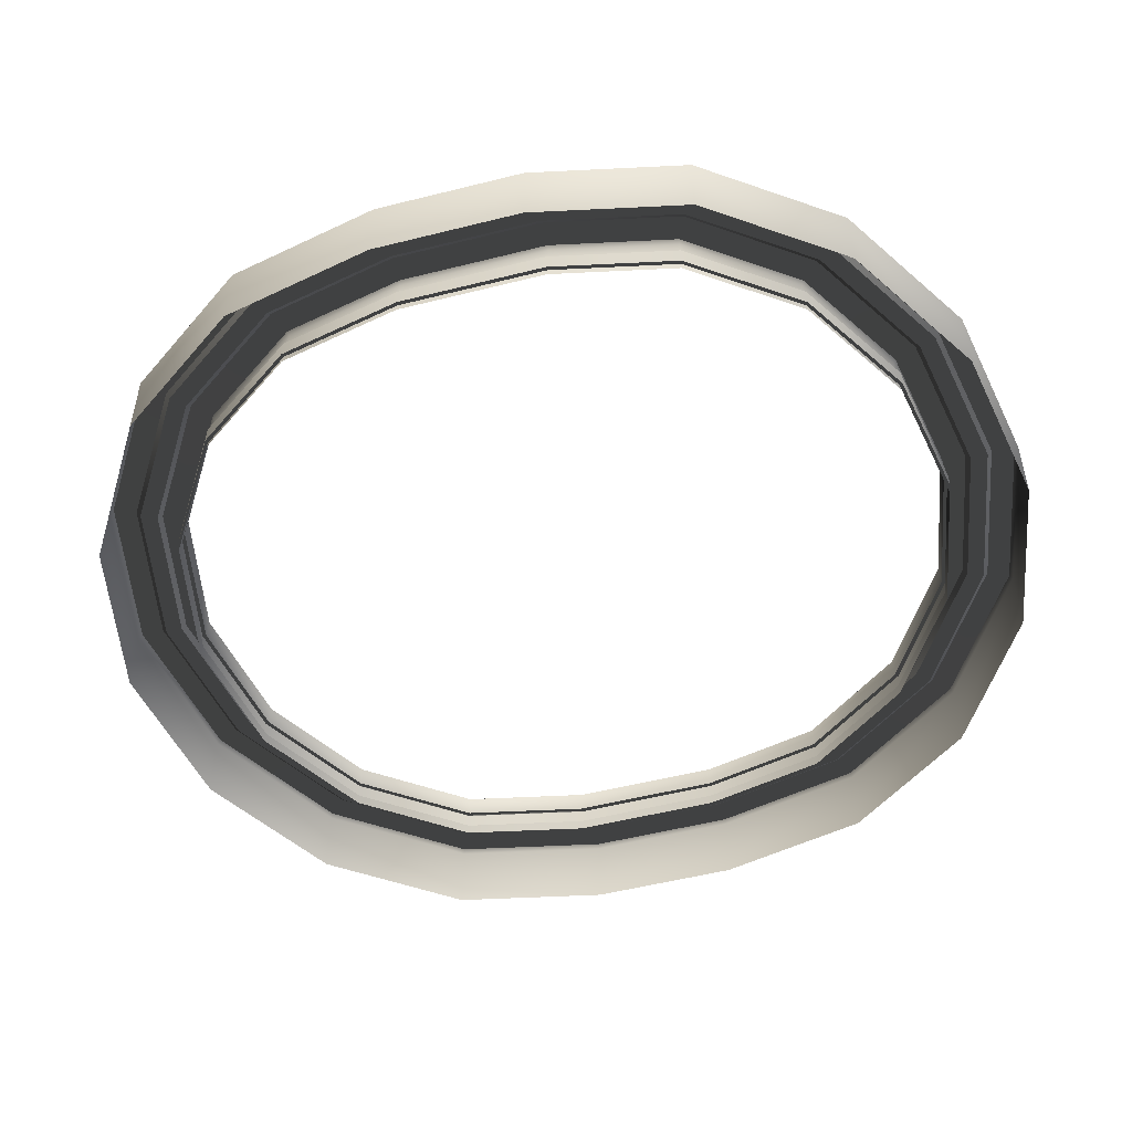
<metadata>
{"format":"obj","ext":"obj","renderer":"f3d","projection":"perspective","resolution":1024,"background":"white","views":[{"elev":-53.5,"azim":105.0,"up":"+Z"}]}
</metadata>
<code>
v 0 -1.389 0.2654
v 0.4354 -1.231 0.2657
v 0.467 -1.302 0.2654
v 0 -1.312 0.2657
v 0.8045 -0.9992 0.2657
v 0.863 -1.054 0.2654
v 0.5346 -1.455 0.2657
v 0 -1.478 0.2654
v 0.5029 -1.384 0.2654
v -1.907e-06 -1.555 0.2657
v 0.9877 -1.171 0.2657
v 0.9293 -1.116 0.2654
v 0 -1.389 0.2654
v 0.4732 -1.316 0.2491
v 0 -1.405 0.2491
v 0.467 -1.302 0.2654
v 0.8744 -1.065 0.2491
v 0.863 -1.054 0.2654
v 0 -1.478 0.2654
v 0.4967 -1.37 0.2491
v 0.5029 -1.384 0.2654
v -1.907e-06 -1.462 0.2491
v 0.9179 -1.106 0.2491
v 0.9293 -1.116 0.2654
v -1.907e-06 -1.462 0.2491
v 0.4732 -1.316 0.2491
v 0.4967 -1.37 0.2491
v 0 -1.405 0.2491
v 0.9179 -1.106 0.2491
v 0.8744 -1.065 0.2491
v 0 -1.565 0.2522
v 0.5374 -1.462 8.951e-17
v -1.907e-06 -1.562 4.768e-07
v 0.5388 -1.465 0.2522
v 0.5346 -1.455 0.2657
v -1.907e-06 -1.555 0.2657
v 0.9931 -1.176 7.201e-17
v 0.9955 -1.178 0.2522
v 0.9877 -1.171 0.2657
v 0.7968 -0.9919 0.2522
v 0.4325 -1.224 0.1812
v 0.7992 -0.9942 0.1812
v 0.4312 -1.221 0.2522
v 0 -1.305 0.1812
v 0 -1.302 0.2522
v 0.4354 -1.231 0.2657
v 0 -1.312 0.2657
v 0.8045 -0.9992 0.2657
v 0 -1.302 0.2522
v -0.4325 -1.224 0.1812
v 0 -1.305 0.1812
v -0.4312 -1.221 0.2522
v -0.7992 -0.9942 0.1812
v -0.7968 -0.9919 0.2522
v -0.4354 -1.231 0.2657
v -0.8045 -0.9992 0.2657
v 0 -1.312 0.2657
v -0.863 -1.054 0.2654
v -0.4354 -1.231 0.2657
v -0.467 -1.302 0.2654
v -0.8045 -0.9992 0.2657
v 0 -1.312 0.2657
v 0 -1.389 0.2654
v -0.5346 -1.455 0.2657
v -0.9293 -1.116 0.2654
v -0.5029 -1.384 0.2654
v -0.9877 -1.171 0.2657
v -1.907e-06 -1.555 0.2657
v 0 -1.478 0.2654
v -0.4732 -1.316 0.2491
v -0.863 -1.054 0.2654
v -0.467 -1.302 0.2654
v -0.8744 -1.065 0.2491
v 0 -1.405 0.2491
v 0 -1.389 0.2654
v -0.9293 -1.116 0.2654
v -0.4967 -1.37 0.2491
v -0.5029 -1.384 0.2654
v -0.9179 -1.106 0.2491
v -1.907e-06 -1.462 0.2491
v 0 -1.478 0.2654
v -0.4967 -1.37 0.2491
v -0.8744 -1.065 0.2491
v -0.4732 -1.316 0.2491
v -0.9179 -1.106 0.2491
v -1.907e-06 -1.462 0.2491
v 0 -1.405 0.2491
v -0.5374 -1.462 4.768e-07
v -0.9955 -1.178 0.2522
v -0.5388 -1.465 0.2522
v -0.9931 -1.176 4.768e-07
v -0.5346 -1.455 0.2657
v -0.9877 -1.171 0.2657
v -1.907e-06 -1.562 4.768e-07
v 0 -1.565 0.2522
v -1.907e-06 -1.555 0.2657
v 0.863 -1.054 0.2654
v 1.051 -0.6527 0.2657
v 1.128 -0.6824 0.2654
v 0.8045 -0.9992 0.2657
v 1.138 -0.244 0.2657
v 1.22 -0.244 0.2654
v 1.291 -0.7458 0.2657
v 0.9293 -1.116 0.2654
v 1.214 -0.7161 0.2654
v 0.9877 -1.171 0.2657
v 1.397 -0.244 0.2657
v 1.314 -0.244 0.2654
v 0.863 -1.054 0.2654
v 1.142 -0.6882 0.2491
v 0.8744 -1.065 0.2491
v 1.128 -0.6824 0.2654
v 1.237 -0.244 0.2491
v 1.22 -0.244 0.2654
v 0.9293 -1.116 0.2654
v 1.199 -0.7103 0.2491
v 1.214 -0.7161 0.2654
v 0.9179 -1.106 0.2491
v 1.298 -0.244 0.2491
v 1.314 -0.244 0.2654
v 0.9179 -1.106 0.2491
v 1.142 -0.6882 0.2491
v 1.199 -0.7103 0.2491
v 0.8744 -1.065 0.2491
v 1.298 -0.244 0.2491
v 1.237 -0.244 0.2491
v 0.9955 -1.178 0.2522
v 1.297 -0.7485 4.583e-17
v 0.9931 -1.176 7.201e-17
v 1.301 -0.7497 0.2522
v 1.291 -0.7458 0.2657
v 0.9877 -1.171 0.2657
v 1.404 -0.244 1.494e-17
v 1.408 -0.244 0.2522
v 1.397 -0.244 0.2657
v 1.127 -0.244 0.2522
v 1.044 -0.65 0.1812
v 1.13 -0.244 0.1812
v 1.041 -0.6488 0.2522
v 0.7992 -0.9942 0.1812
v 0.7968 -0.9919 0.2522
v 1.051 -0.6527 0.2657
v 0.8045 -0.9992 0.2657
v 1.138 -0.244 0.2657
v -0.7968 -0.9919 0.2522
v -1.044 -0.65 0.1812
v -0.7992 -0.9942 0.1812
v -1.041 -0.6488 0.2522
v -1.13 -0.244 0.1812
v -1.127 -0.244 0.2522
v -1.051 -0.6527 0.2657
v -1.138 -0.244 0.2657
v -0.8045 -0.9992 0.2657
v -1.22 -0.244 0.2654
v -1.051 -0.6527 0.2657
v -1.128 -0.6824 0.2654
v -1.138 -0.244 0.2657
v -0.8045 -0.9992 0.2657
v -0.863 -1.054 0.2654
v -1.291 -0.7458 0.2657
v -1.314 -0.244 0.2654
v -1.214 -0.7161 0.2654
v -1.397 -0.244 0.2657
v -0.9877 -1.171 0.2657
v -0.9293 -1.116 0.2654
v -1.142 -0.6882 0.2491
v -1.22 -0.244 0.2654
v -1.128 -0.6824 0.2654
v -1.237 -0.244 0.2491
v -0.8744 -1.065 0.2491
v -0.863 -1.054 0.2654
v -1.314 -0.244 0.2654
v -1.199 -0.7103 0.2491
v -1.214 -0.7161 0.2654
v -1.298 -0.244 0.2491
v -0.9179 -1.106 0.2491
v -0.9293 -1.116 0.2654
v -1.199 -0.7103 0.2491
v -1.237 -0.244 0.2491
v -1.142 -0.6882 0.2491
v -1.298 -0.244 0.2491
v -0.9179 -1.106 0.2491
v -0.8744 -1.065 0.2491
v -1.297 -0.7485 4.583e-17
v -1.408 -0.244 0.2522
v -1.301 -0.7497 0.2522
v -1.404 -0.244 1.494e-17
v -1.291 -0.7458 0.2657
v -1.397 -0.244 0.2657
v -0.9931 -1.176 4.768e-07
v -0.9955 -1.178 0.2522
v -0.9877 -1.171 0.2657
v 1.22 -0.244 0.2654
v 1.138 0.244 0.2657
v 1.22 0.244 0.2654
v 1.138 -0.244 0.2657
v 1.397 0.244 0.2657
v 1.314 -0.244 0.2654
v 1.314 0.244 0.2654
v 1.397 -0.244 0.2657
v 1.237 -0.244 0.2491
v 1.22 0.244 0.2654
v 1.237 0.244 0.2491
v 1.22 -0.244 0.2654
v 1.314 -0.244 0.2654
v 1.298 0.244 0.2491
v 1.314 0.244 0.2654
v 1.298 -0.244 0.2491
v 1.298 -0.244 0.2491
v 1.237 0.244 0.2491
v 1.298 0.244 0.2491
v 1.237 -0.244 0.2491
v 1.404 -0.244 1.494e-17
v 1.408 0.244 0.2522
v 1.404 0.244 -1.494e-17
v 1.408 -0.244 0.2522
v 1.397 -0.244 0.2657
v 1.397 0.244 0.2657
v 1.138 0.244 0.2657
v 1.127 -0.244 0.2522
v 1.127 0.244 0.2522
v 1.138 -0.244 0.2657
v 1.13 -0.244 0.1812
v 1.13 0.244 0.1812
v -1.13 -0.244 0.1812
v -1.127 0.244 0.2522
v -1.13 0.244 0.1812
v -1.127 -0.244 0.2522
v -1.138 -0.244 0.2657
v -1.138 0.244 0.2657
v -1.907e-06 1.389 0.2654
v -0.4354 1.231 0.2657
v -0.467 1.302 0.2654
v -1.907e-06 1.312 0.2657
v -0.8045 0.9992 0.2657
v -0.863 1.054 0.2654
v -0.5346 1.455 0.2657
v -1.907e-06 1.478 0.2654
v -0.5029 1.384 0.2654
v -1.907e-06 1.555 0.2657
v -0.9877 1.171 0.2657
v -0.9293 1.116 0.2654
v -1.907e-06 1.389 0.2654
v -0.4732 1.316 0.2491
v -1.907e-06 1.405 0.2491
v -0.467 1.302 0.2654
v -0.8744 1.065 0.2491
v -0.863 1.054 0.2654
v -1.907e-06 1.478 0.2654
v -0.4967 1.37 0.2491
v -0.5029 1.384 0.2654
v -1.907e-06 1.462 0.2491
v -0.9179 1.106 0.2491
v -0.9293 1.116 0.2654
v -1.907e-06 1.462 0.2491
v -0.4732 1.316 0.2491
v -0.4967 1.37 0.2491
v -1.907e-06 1.405 0.2491
v -0.9179 1.106 0.2491
v -0.8744 1.065 0.2491
v -1.907e-06 1.565 0.2522
v -0.5374 1.462 -8.951e-17
v -1.907e-06 1.562 -9.565e-17
v -0.5388 1.465 0.2522
v -0.5346 1.455 0.2657
v -1.907e-06 1.555 0.2657
v -0.9931 1.176 -7.201e-17
v -0.9955 1.178 0.2522
v -0.9877 1.171 0.2657
v -0.7968 0.9918 0.2522
v -0.4325 1.224 0.1812
v -0.7992 0.9942 0.1812
v -0.4312 1.221 0.2522
v -1.907e-06 1.305 0.1812
v -1.907e-06 1.302 0.2522
v -0.4354 1.231 0.2657
v -1.907e-06 1.312 0.2657
v -0.8045 0.9992 0.2657
v -1.907e-06 1.302 0.2522
v 0.4325 1.224 0.1812
v -1.907e-06 1.305 0.1812
v 0.4312 1.221 0.2522
v 0.7992 0.9942 0.1812
v 0.7968 0.9918 0.2522
v 0.4354 1.231 0.2657
v 0.8045 0.9992 0.2657
v -1.907e-06 1.312 0.2657
v 0.863 1.054 0.2654
v 0.4354 1.231 0.2657
v 0.467 1.302 0.2654
v 0.8045 0.9992 0.2657
v -1.907e-06 1.312 0.2657
v -1.907e-06 1.389 0.2654
v 0.5346 1.455 0.2657
v 0.9293 1.116 0.2654
v 0.5029 1.384 0.2654
v 0.9877 1.171 0.2657
v -1.907e-06 1.555 0.2657
v -1.907e-06 1.478 0.2654
v 0.4732 1.316 0.2491
v 0.863 1.054 0.2654
v 0.467 1.302 0.2654
v 0.8744 1.065 0.2491
v -1.907e-06 1.405 0.2491
v -1.907e-06 1.389 0.2654
v 0.9293 1.116 0.2654
v 0.4967 1.37 0.2491
v 0.5029 1.384 0.2654
v 0.9179 1.106 0.2491
v -1.907e-06 1.462 0.2491
v -1.907e-06 1.478 0.2654
v 0.4967 1.37 0.2491
v 0.8744 1.065 0.2491
v 0.4732 1.316 0.2491
v 0.9179 1.106 0.2491
v -1.907e-06 1.462 0.2491
v -1.907e-06 1.405 0.2491
v 0.5374 1.462 -8.951e-17
v 0.9955 1.178 0.2522
v 0.5388 1.465 0.2522
v 0.9931 1.176 -7.201e-17
v 0.5346 1.455 0.2657
v 0.9877 1.171 0.2657
v -1.907e-06 1.562 -9.565e-17
v -1.907e-06 1.565 0.2522
v -1.907e-06 1.555 0.2657
v -0.863 1.054 0.2654
v -1.051 0.6527 0.2657
v -1.128 0.6824 0.2654
v -0.8045 0.9992 0.2657
v -1.138 0.244 0.2657
v -1.22 0.244 0.2654
v -1.291 0.7458 0.2657
v -0.9293 1.116 0.2654
v -1.214 0.7161 0.2654
v -0.9877 1.171 0.2657
v -1.397 0.244 0.2657
v -1.314 0.244 0.2654
v -0.863 1.054 0.2654
v -1.142 0.6882 0.2491
v -0.8744 1.065 0.2491
v -1.128 0.6824 0.2654
v -1.237 0.244 0.2491
v -1.22 0.244 0.2654
v -0.9293 1.116 0.2654
v -1.199 0.7103 0.2491
v -1.214 0.7161 0.2654
v -0.9179 1.106 0.2491
v -1.298 0.244 0.2491
v -1.314 0.244 0.2654
v -0.9179 1.106 0.2491
v -1.142 0.6882 0.2491
v -1.199 0.7103 0.2491
v -0.8744 1.065 0.2491
v -1.298 0.244 0.2491
v -1.237 0.244 0.2491
v -0.9955 1.178 0.2522
v -1.297 0.7485 -4.583e-17
v -0.9931 1.176 -7.201e-17
v -1.301 0.7497 0.2522
v -1.291 0.7458 0.2657
v -0.9877 1.171 0.2657
v -1.404 0.244 -1.494e-17
v -1.408 0.244 0.2522
v -1.397 0.244 0.2657
v -1.127 0.244 0.2522
v -1.044 0.65 0.1812
v -1.13 0.244 0.1812
v -1.041 0.6488 0.2522
v -0.7992 0.9942 0.1812
v -0.7968 0.9918 0.2522
v -1.051 0.6527 0.2657
v -0.8045 0.9992 0.2657
v -1.138 0.244 0.2657
v 0.7968 0.9918 0.2522
v 1.044 0.65 0.1812
v 0.7992 0.9942 0.1812
v 1.041 0.6488 0.2522
v 1.13 0.244 0.1812
v 1.127 0.244 0.2522
v 1.051 0.6527 0.2657
v 1.138 0.244 0.2657
v 0.8045 0.9992 0.2657
v 1.22 0.244 0.2654
v 1.051 0.6527 0.2657
v 1.128 0.6824 0.2654
v 1.138 0.244 0.2657
v 0.8045 0.9992 0.2657
v 0.863 1.054 0.2654
v 1.291 0.7458 0.2657
v 1.314 0.244 0.2654
v 1.214 0.7161 0.2654
v 1.397 0.244 0.2657
v 0.9877 1.171 0.2657
v 0.9293 1.116 0.2654
v 1.142 0.6882 0.2491
v 1.22 0.244 0.2654
v 1.128 0.6824 0.2654
v 1.237 0.244 0.2491
v 0.8744 1.065 0.2491
v 0.863 1.054 0.2654
v 1.314 0.244 0.2654
v 1.199 0.7103 0.2491
v 1.214 0.7161 0.2654
v 1.298 0.244 0.2491
v 0.9179 1.106 0.2491
v 0.9293 1.116 0.2654
v 1.199 0.7103 0.2491
v 1.237 0.244 0.2491
v 1.142 0.6882 0.2491
v 1.298 0.244 0.2491
v 0.9179 1.106 0.2491
v 0.8744 1.065 0.2491
v 1.297 0.7485 -4.583e-17
v 1.408 0.244 0.2522
v 1.301 0.7497 0.2522
v 1.404 0.244 -1.494e-17
v 1.291 0.7458 0.2657
v 1.397 0.244 0.2657
v 0.9931 1.176 -7.201e-17
v 0.9955 1.178 0.2522
v 0.9877 1.171 0.2657
v -1.22 -0.244 0.2654
v -1.138 0.244 0.2657
v -1.138 -0.244 0.2657
v -1.22 0.244 0.2654
v -1.397 -0.244 0.2657
v -1.314 0.244 0.2654
v -1.314 -0.244 0.2654
v -1.397 0.244 0.2657
v -1.237 -0.244 0.2491
v -1.22 0.244 0.2654
v -1.22 -0.244 0.2654
v -1.237 0.244 0.2491
v -1.314 -0.244 0.2654
v -1.298 0.244 0.2491
v -1.298 -0.244 0.2491
v -1.314 0.244 0.2654
v -1.298 -0.244 0.2491
v -1.237 0.244 0.2491
v -1.237 -0.244 0.2491
v -1.298 0.244 0.2491
v -1.404 -0.244 1.494e-17
v -1.408 0.244 0.2522
v -1.408 -0.244 0.2522
v -1.404 0.244 -1.494e-17
v -1.397 0.244 0.2657
v -1.397 -0.244 0.2657
v 0.4381 -1.237 0.1161
v 0.8095 -1.004 0.1812
v 0.4381 -1.237 0.1812
v 0.8095 -1.004 0.1161
v 0 -1.319 0.1161
v 0 -1.319 0.1812
v 0.4335 -1.226 0.1161
v 0.8095 -1.004 0.1161
v 0.4381 -1.237 0.1161
v 0.801 -0.9959 0.1161
v 0 -1.307 0.1161
v 0 -1.319 0.1161
v 0.4353 -1.23 0.08196
v 0.801 -0.9959 0.1161
v 0.4335 -1.226 0.1161
v 0.8044 -0.999 0.08196
v 0 -1.312 0.08196
v 0 -1.307 0.1161
v -0.4381 -1.237 0.1161
v 0 -1.319 0.1812
v -0.4381 -1.237 0.1812
v 0 -1.319 0.1161
v -0.8095 -1.004 0.1161
v -0.8095 -1.004 0.1812
v -0.4335 -1.226 0.1161
v 0 -1.319 0.1161
v -0.4381 -1.237 0.1161
v 0 -1.307 0.1161
v -0.801 -0.9959 0.1161
v -0.8095 -1.004 0.1161
v -0.4353 -1.23 0.08196
v 0 -1.307 0.1161
v -0.4335 -1.226 0.1161
v 0 -1.312 0.08196
v -0.8044 -0.999 0.08196
v -0.801 -0.9959 0.1161
v 1.058 -0.6552 0.1161
v 1.145 -0.244 0.1812
v 1.058 -0.6552 0.1812
v 1.145 -0.244 0.1161
v 0.8095 -1.004 0.1161
v 0.8095 -1.004 0.1812
v 1.047 -0.6509 0.1161
v 1.145 -0.244 0.1161
v 1.058 -0.6552 0.1161
v 1.133 -0.244 0.1161
v 0.801 -0.9959 0.1161
v 0.8095 -1.004 0.1161
v 1.051 -0.6526 0.08196
v 1.133 -0.244 0.1161
v 1.047 -0.6509 0.1161
v 1.138 -0.244 0.08196
v 0.8044 -0.999 0.08196
v 0.801 -0.9959 0.1161
v -1.058 -0.6552 0.1161
v -0.8095 -1.004 0.1812
v -1.058 -0.6552 0.1812
v -0.8095 -1.004 0.1161
v -1.145 -0.244 0.1161
v -1.145 -0.244 0.1812
v -1.047 -0.6509 0.1161
v -0.8095 -1.004 0.1161
v -1.058 -0.6552 0.1161
v -0.801 -0.9959 0.1161
v -1.133 -0.244 0.1161
v -1.145 -0.244 0.1161
v -1.051 -0.6526 0.08196
v -0.801 -0.9959 0.1161
v -1.047 -0.6509 0.1161
v -0.8044 -0.999 0.08196
v -1.138 -0.244 0.08196
v -1.133 -0.244 0.1161
v -1.145 0.244 0.1161
v -1.145 -0.244 0.1812
v -1.145 0.244 0.1812
v -1.145 -0.244 0.1161
v -1.133 0.244 0.1161
v -1.145 -0.244 0.1161
v -1.145 0.244 0.1161
v -1.133 -0.244 0.1161
v -1.138 0.244 0.08196
v -1.133 -0.244 0.1161
v -1.133 0.244 0.1161
v -1.138 -0.244 0.08196
v 1.145 -0.244 0.1161
v 1.145 0.244 0.1812
v 1.145 -0.244 0.1812
v 1.145 0.244 0.1161
v 1.133 -0.244 0.1161
v 1.145 0.244 0.1161
v 1.145 -0.244 0.1161
v 1.133 0.244 0.1161
v 1.138 -0.244 0.08196
v 1.133 0.244 0.1161
v 1.133 -0.244 0.1161
v 1.138 0.244 0.08196
v -0.4381 1.237 0.1161
v -0.8095 1.004 0.1812
v -0.4381 1.237 0.1812
v -0.8095 1.004 0.1161
v 0 1.319 0.1161
v 0 1.319 0.1812
v -0.4335 1.226 0.1161
v -0.8095 1.004 0.1161
v -0.4381 1.237 0.1161
v -0.801 0.9958 0.1161
v 0 1.307 0.1161
v 0 1.319 0.1161
v -0.4353 1.23 0.08196
v -0.801 0.9958 0.1161
v -0.4335 1.226 0.1161
v -0.8044 0.999 0.08196
v 0 1.312 0.08196
v 0 1.307 0.1161
v 0.4381 1.237 0.1161
v 0 1.319 0.1812
v 0.4381 1.237 0.1812
v 0 1.319 0.1161
v 0.8095 1.004 0.1161
v 0.8095 1.004 0.1812
v 0.4335 1.226 0.1161
v 0 1.319 0.1161
v 0.4381 1.237 0.1161
v 0 1.307 0.1161
v 0.801 0.9958 0.1161
v 0.8095 1.004 0.1161
v 0.4353 1.23 0.08196
v 0 1.307 0.1161
v 0.4335 1.226 0.1161
v 0 1.312 0.08196
v 0.8044 0.999 0.08196
v 0.801 0.9958 0.1161
v -1.058 0.6552 0.1161
v -1.145 0.244 0.1812
v -1.058 0.6552 0.1812
v -1.145 0.244 0.1161
v -0.8095 1.004 0.1161
v -0.8095 1.004 0.1812
v -1.047 0.6509 0.1161
v -1.145 0.244 0.1161
v -1.058 0.6552 0.1161
v -1.133 0.244 0.1161
v -0.801 0.9958 0.1161
v -0.8095 1.004 0.1161
v -1.051 0.6526 0.08196
v -1.133 0.244 0.1161
v -1.047 0.6509 0.1161
v -1.138 0.244 0.08196
v -0.8044 0.999 0.08196
v -0.801 0.9958 0.1161
v 1.058 0.6552 0.1161
v 0.8095 1.004 0.1812
v 1.058 0.6552 0.1812
v 0.8095 1.004 0.1161
v 1.145 0.244 0.1161
v 1.145 0.244 0.1812
v 1.047 0.6509 0.1161
v 0.8095 1.004 0.1161
v 1.058 0.6552 0.1161
v 0.801 0.9958 0.1161
v 1.133 0.244 0.1161
v 1.145 0.244 0.1161
v 1.051 0.6526 0.08196
v 0.801 0.9958 0.1161
v 1.047 0.6509 0.1161
v 0.8044 0.999 0.08196
v 1.138 0.244 0.08196
v 1.133 0.244 0.1161
g Fireplace_1266_2
f 1 3 2
f 2 4 1
f 5 2 3
f 3 6 5
f 7 9 8
f 8 10 7
f 9 7 11
f 11 12 9
f 13 15 14
f 14 16 13
f 16 14 17
f 17 18 16
f 19 21 20
f 20 22 19
f 23 20 21
f 21 24 23
f 25 27 26
f 26 28 25
f 26 27 29
f 29 30 26
f 31 33 32
f 32 34 31
f 31 34 35
f 35 36 31
f 34 32 37
f 37 38 34
f 34 38 39
f 39 35 34
f 40 42 41
f 41 43 40
f 43 41 44
f 44 45 43
f 46 43 45
f 45 47 46
f 48 40 43
f 43 46 48
f 49 51 50
f 50 52 49
f 52 50 53
f 53 54 52
f 55 52 54
f 54 56 55
f 57 49 52
f 52 55 57
f 58 60 59
f 59 61 58
f 62 59 60
f 60 63 62
f 64 66 65
f 65 67 64
f 66 64 68
f 68 69 66
f 70 72 71
f 71 73 70
f 72 70 74
f 74 75 72
f 76 78 77
f 77 79 76
f 80 77 78
f 78 81 80
f 82 84 83
f 83 85 82
f 84 82 86
f 86 87 84
f 88 90 89
f 89 91 88
f 89 90 92
f 92 93 89
f 90 88 94
f 94 95 90
f 90 95 96
f 96 92 90
f 97 99 98
f 98 100 97
f 101 98 99
f 99 102 101
f 103 105 104
f 104 106 103
f 105 103 107
f 107 108 105
f 109 111 110
f 110 112 109
f 112 110 113
f 113 114 112
f 115 117 116
f 116 118 115
f 119 116 117
f 117 120 119
f 121 123 122
f 122 124 121
f 122 123 125
f 125 126 122
f 127 129 128
f 128 130 127
f 127 130 131
f 131 132 127
f 130 128 133
f 133 134 130
f 130 134 135
f 135 131 130
f 136 138 137
f 137 139 136
f 139 137 140
f 140 141 139
f 142 139 141
f 141 143 142
f 144 136 139
f 139 142 144
f 145 147 146
f 146 148 145
f 148 146 149
f 149 150 148
f 151 148 150
f 150 152 151
f 153 145 148
f 148 151 153
f 154 156 155
f 155 157 154
f 158 155 156
f 156 159 158
f 160 162 161
f 161 163 160
f 162 160 164
f 164 165 162
f 166 168 167
f 167 169 166
f 168 166 170
f 170 171 168
f 172 174 173
f 173 175 172
f 176 173 174
f 174 177 176
f 178 180 179
f 179 181 178
f 180 178 182
f 182 183 180
f 184 186 185
f 185 187 184
f 185 186 188
f 188 189 185
f 186 184 190
f 190 191 186
f 186 191 192
f 192 188 186
f 193 195 194
f 194 196 193
f 197 199 198
f 198 200 197
f 201 203 202
f 202 204 201
f 205 207 206
f 206 208 205
f 209 211 210
f 210 212 209
f 213 215 214
f 214 216 213
f 217 216 214
f 214 218 217
f 219 221 220
f 220 222 219
f 223 220 221
f 221 224 223
f 225 227 226
f 226 228 225
f 229 228 226
f 226 230 229
f 231 233 232
f 232 234 231
f 235 232 233
f 233 236 235
f 237 239 238
f 238 240 237
f 239 237 241
f 241 242 239
f 243 245 244
f 244 246 243
f 246 244 247
f 247 248 246
f 249 251 250
f 250 252 249
f 253 250 251
f 251 254 253
f 255 257 256
f 256 258 255
f 256 257 259
f 259 260 256
f 261 263 262
f 262 264 261
f 261 264 265
f 265 266 261
f 264 262 267
f 267 268 264
f 264 268 269
f 269 265 264
f 270 272 271
f 271 273 270
f 273 271 274
f 274 275 273
f 276 273 275
f 275 277 276
f 278 270 273
f 273 276 278
f 279 281 280
f 280 282 279
f 282 280 283
f 283 284 282
f 285 282 284
f 284 286 285
f 287 279 282
f 282 285 287
f 288 290 289
f 289 291 288
f 292 289 290
f 290 293 292
f 294 296 295
f 295 297 294
f 296 294 298
f 298 299 296
f 300 302 301
f 301 303 300
f 302 300 304
f 304 305 302
f 306 308 307
f 307 309 306
f 310 307 308
f 308 311 310
f 312 314 313
f 313 315 312
f 314 312 316
f 316 317 314
f 318 320 319
f 319 321 318
f 319 320 322
f 322 323 319
f 320 318 324
f 324 325 320
f 320 325 326
f 326 322 320
f 327 329 328
f 328 330 327
f 331 328 329
f 329 332 331
f 333 335 334
f 334 336 333
f 335 333 337
f 337 338 335
f 339 341 340
f 340 342 339
f 342 340 343
f 343 344 342
f 345 347 346
f 346 348 345
f 349 346 347
f 347 350 349
f 351 353 352
f 352 354 351
f 352 353 355
f 355 356 352
f 357 359 358
f 358 360 357
f 357 360 361
f 361 362 357
f 360 358 363
f 363 364 360
f 360 364 365
f 365 361 360
f 366 368 367
f 367 369 366
f 369 367 370
f 370 371 369
f 372 369 371
f 371 373 372
f 374 366 369
f 369 372 374
f 375 377 376
f 376 378 375
f 378 376 379
f 379 380 378
f 381 378 380
f 380 382 381
f 383 375 378
f 378 381 383
f 384 386 385
f 385 387 384
f 388 385 386
f 386 389 388
f 390 392 391
f 391 393 390
f 392 390 394
f 394 395 392
f 396 398 397
f 397 399 396
f 398 396 400
f 400 401 398
f 402 404 403
f 403 405 402
f 406 403 404
f 404 407 406
f 408 410 409
f 409 411 408
f 410 408 412
f 412 413 410
f 414 416 415
f 415 417 414
f 415 416 418
f 418 419 415
f 416 414 420
f 420 421 416
f 416 421 422
f 422 418 416
f 423 425 424
f 424 426 423
f 427 429 428
f 428 430 427
f 431 433 432
f 432 434 431
f 435 437 436
f 436 438 435
f 439 441 440
f 440 442 439
f 443 445 444
f 444 446 443
f 447 444 445
f 445 448 447
f 449 451 450
f 450 452 449
f 451 449 453
f 453 454 451
f 455 457 456
f 456 458 455
f 457 455 459
f 459 460 457
f 461 463 462
f 462 464 461
f 463 461 465
f 465 466 463
f 467 469 468
f 468 470 467
f 469 467 471
f 471 472 469
f 473 475 474
f 474 476 473
f 475 473 477
f 477 478 475
f 479 481 480
f 480 482 479
f 481 479 483
f 483 484 481
f 485 487 486
f 486 488 485
f 487 485 489
f 489 490 487
f 491 493 492
f 492 494 491
f 493 491 495
f 495 496 493
f 497 499 498
f 498 500 497
f 499 497 501
f 501 502 499
f 503 505 504
f 504 506 503
f 505 503 507
f 507 508 505
f 509 511 510
f 510 512 509
f 511 509 513
f 513 514 511
f 515 517 516
f 516 518 515
f 517 515 519
f 519 520 517
f 521 523 522
f 522 524 521
f 525 527 526
f 526 528 525
f 529 531 530
f 530 532 529
f 533 535 534
f 534 536 533
f 537 539 538
f 538 540 537
f 541 543 542
f 542 544 541
f 545 547 546
f 546 548 545
f 547 545 549
f 549 550 547
f 551 553 552
f 552 554 551
f 553 551 555
f 555 556 553
f 557 559 558
f 558 560 557
f 559 557 561
f 561 562 559
f 563 565 564
f 564 566 563
f 565 563 567
f 567 568 565
f 569 571 570
f 570 572 569
f 571 569 573
f 573 574 571
f 575 577 576
f 576 578 575
f 577 575 579
f 579 580 577
f 581 583 582
f 582 584 581
f 583 581 585
f 585 586 583
f 587 589 588
f 588 590 587
f 589 587 591
f 591 592 589
f 593 595 594
f 594 596 593
f 595 593 597
f 597 598 595
f 599 601 600
f 600 602 599
f 601 599 603
f 603 604 601
f 605 607 606
f 606 608 605
f 607 605 609
f 609 610 607
f 611 613 612
f 612 614 611
f 613 611 615
f 615 616 613

</code>
